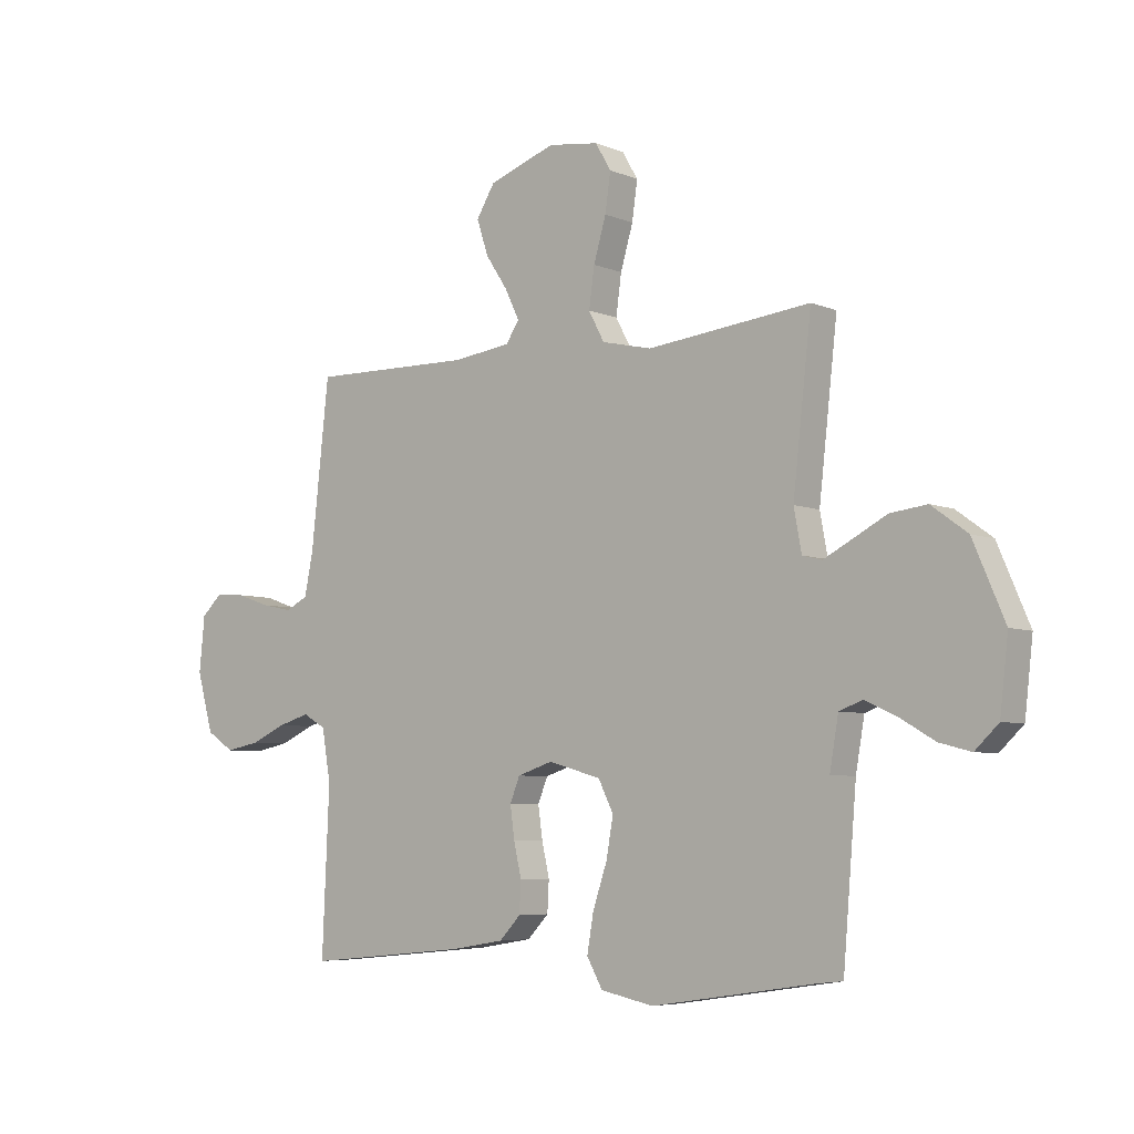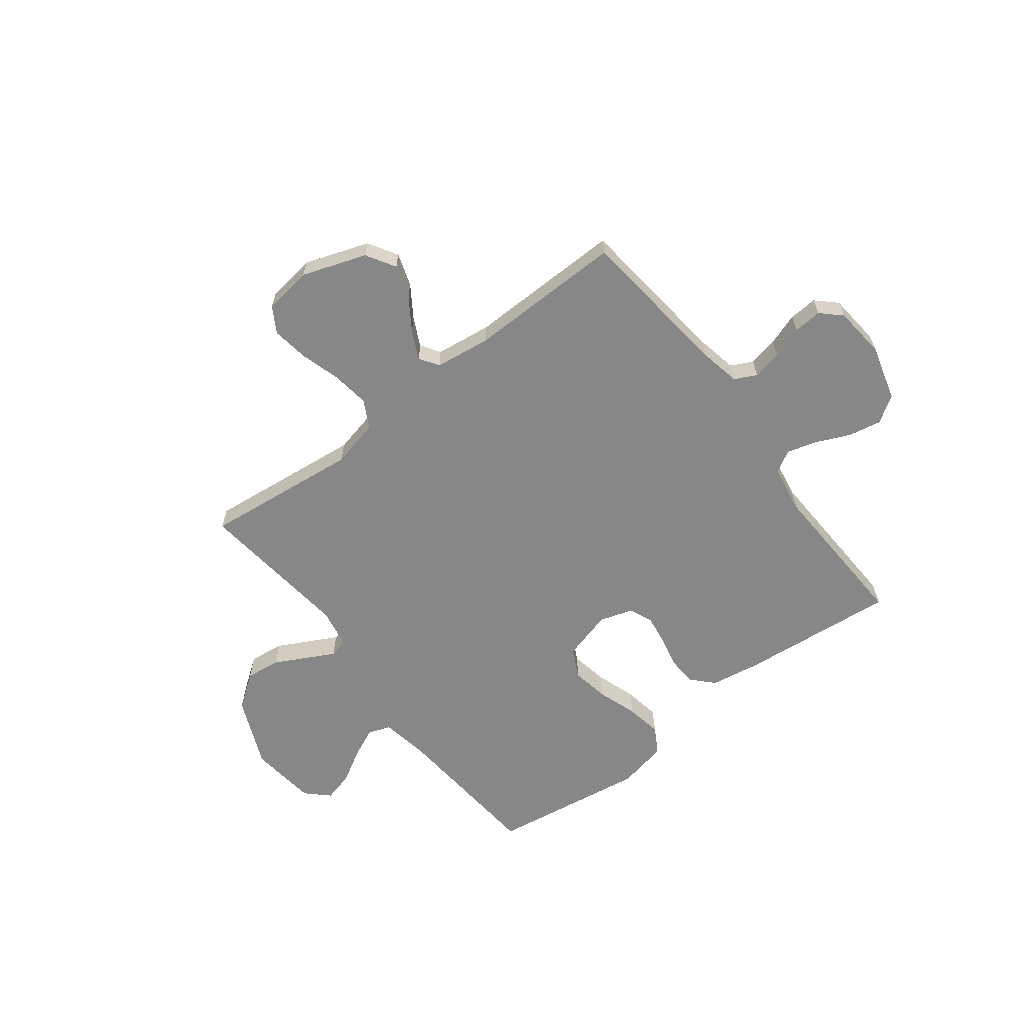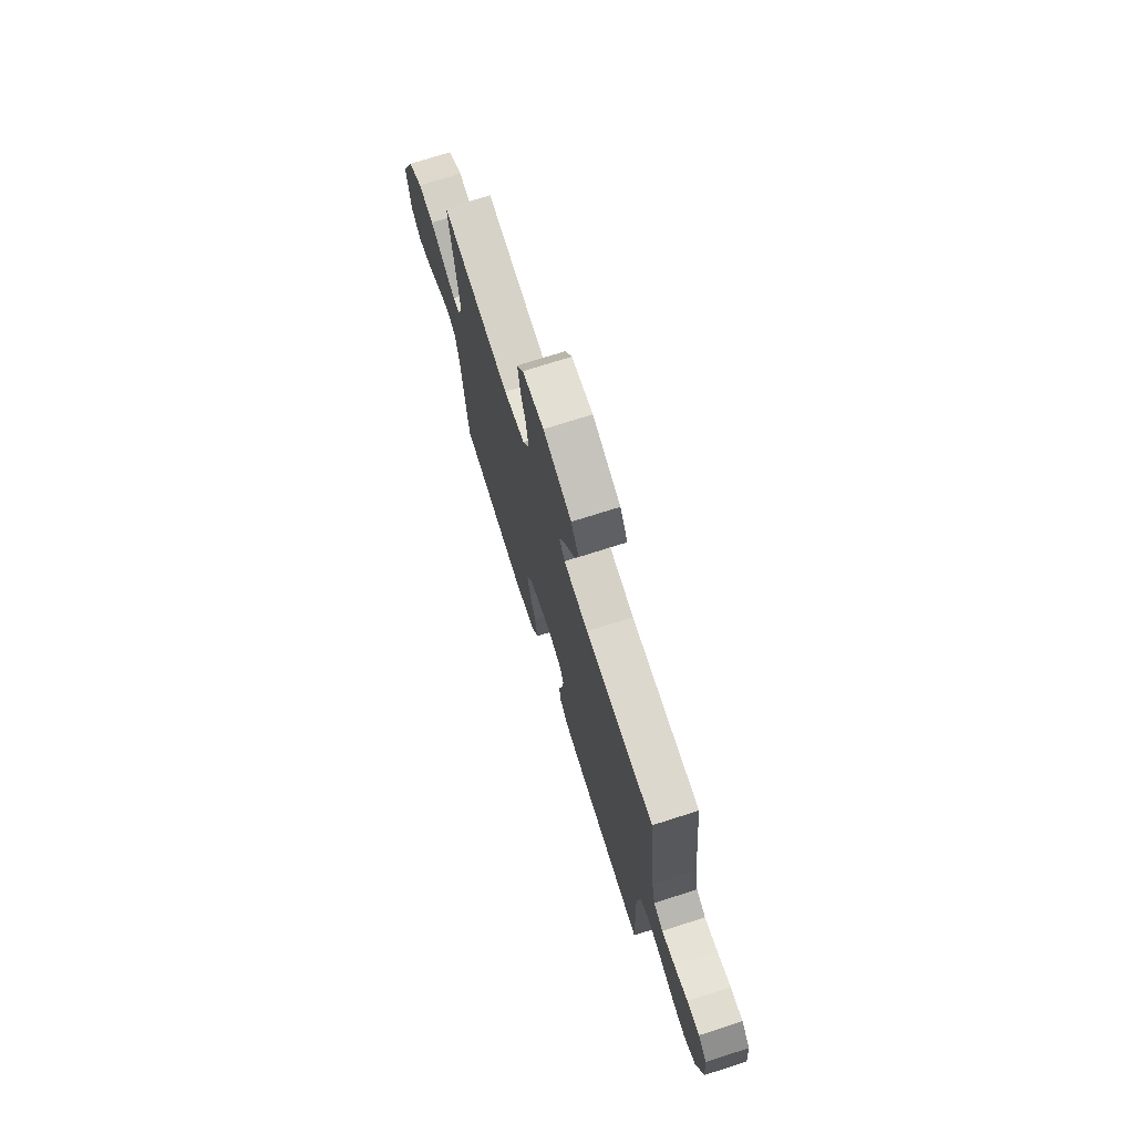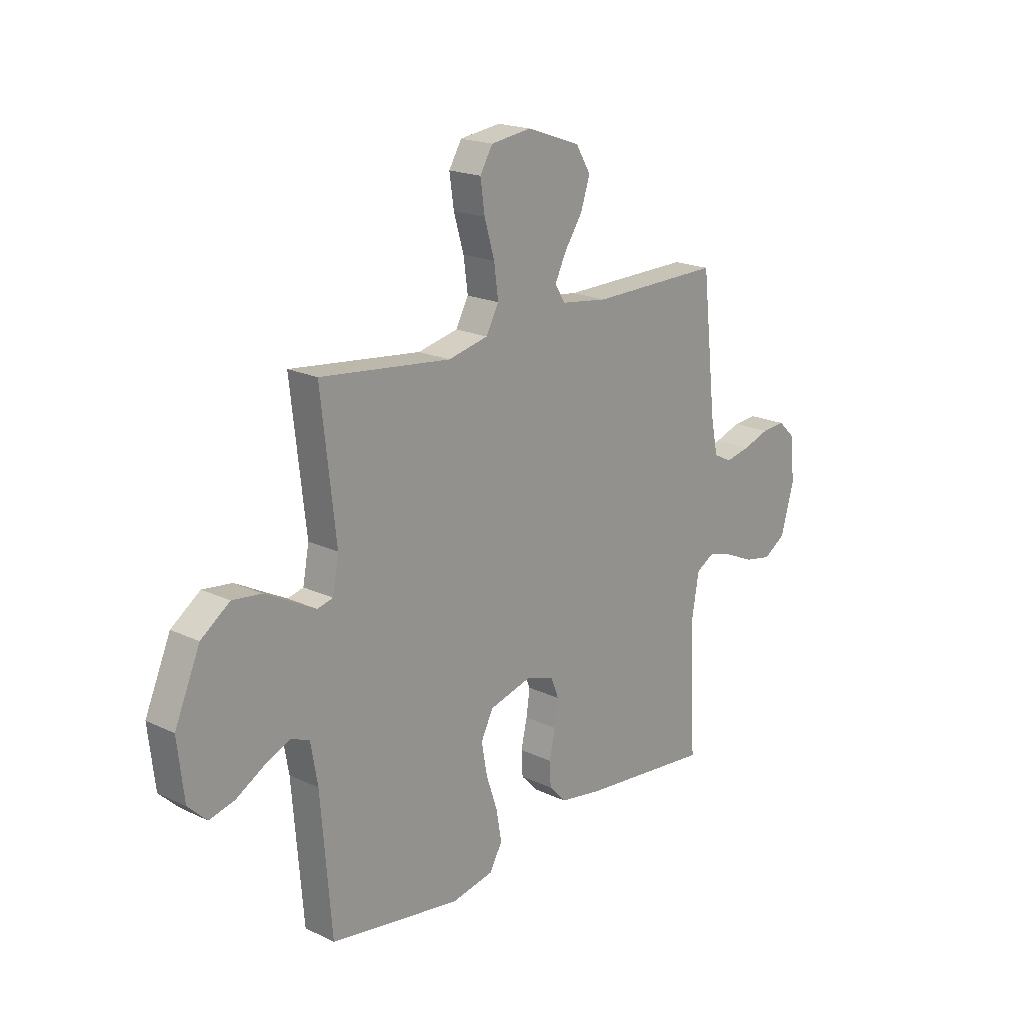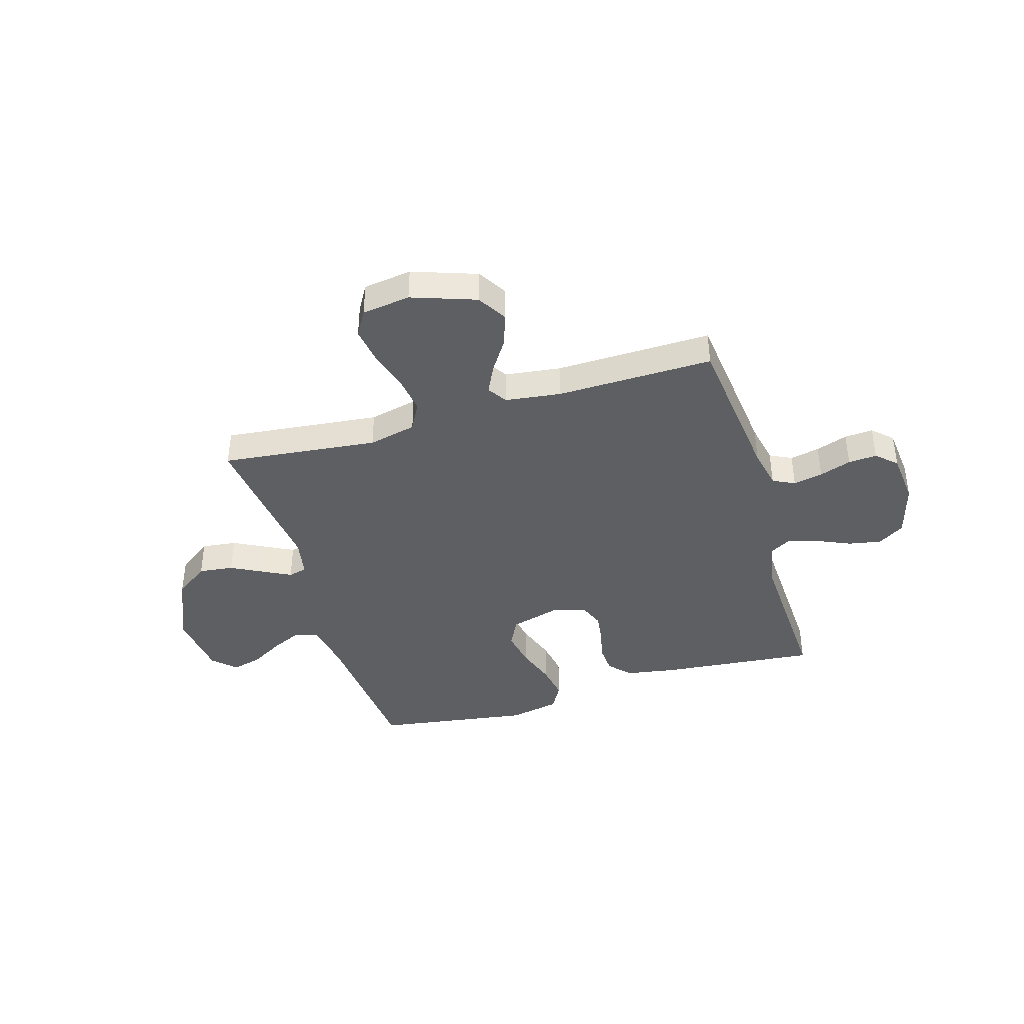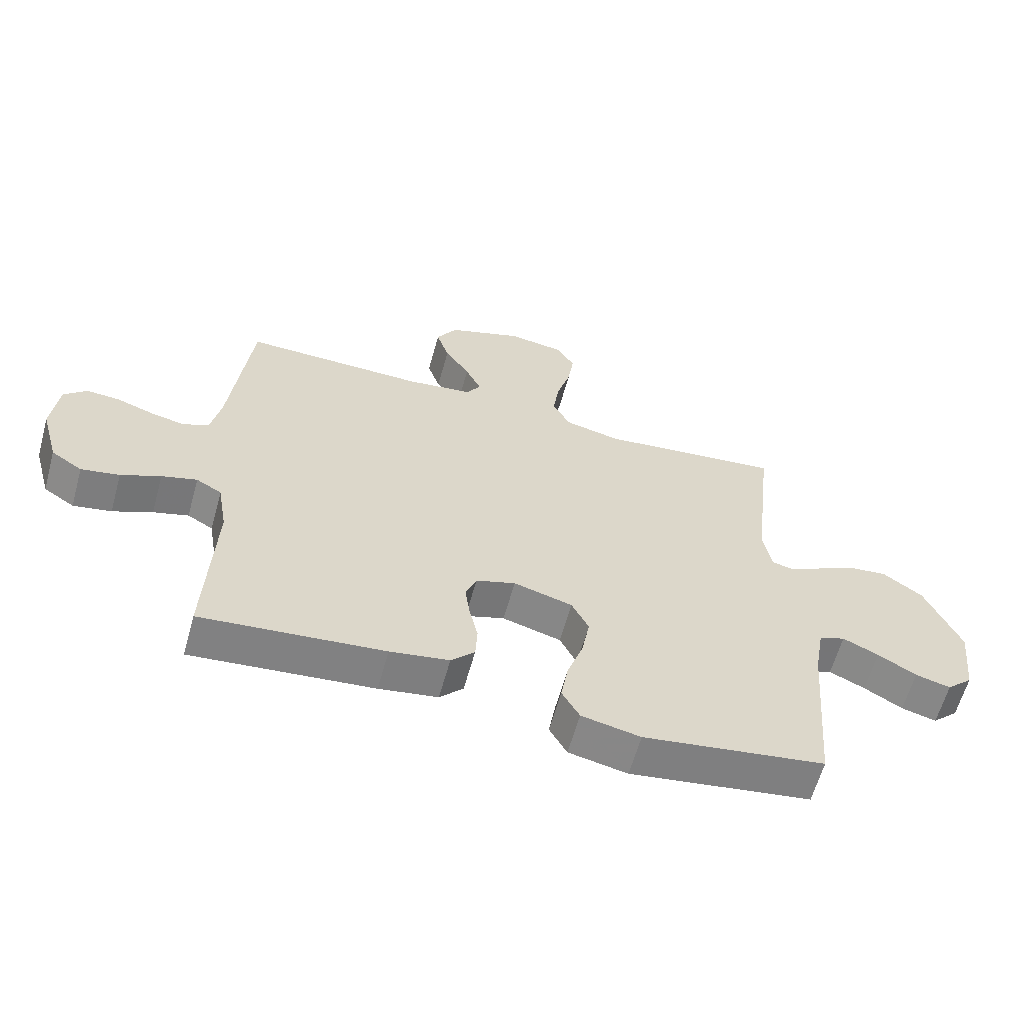
<metadata>
{"format":"obj","ext":"obj","renderer":"f3d","projection":"perspective","resolution":1024,"background":"white","views":[{"elev":-5.8,"azim":-140.9,"up":"+Z"},{"elev":-62.6,"azim":37.5,"up":"+Y"},{"elev":73.0,"azim":72.3,"up":"+Z"},{"elev":19.2,"azim":-48.2,"up":"+Z"},{"elev":-40.2,"azim":16.7,"up":"+Y"},{"elev":-61.6,"azim":164.5,"up":"+Z"}]}
</metadata>
<code>
v -0.5 0.07 0.5
v -0.2 0.07 0.467
v -0.108 0.07 0.488
v -0.079 0.07 0.542
v -0.089 0.07 0.615
v -0.112 0.07 0.693
v -0.122 0.07 0.763
v -0.093 0.07 0.812
v 0 0.07 0.825
v 0.123 0.07 0.782
v 0.157 0.07 0.726
v 0.136 0.07 0.662
v 0.095 0.07 0.6
v 0.069 0.07 0.546
v 0.093 0.07 0.509
v 0.2 0.07 0.495
v 0.5 0.07 0.5
v 0.533 0.07 0.2
v 0.549 0.07 0.121
v 0.591 0.07 0.1
v 0.648 0.07 0.112
v 0.709 0.07 0.133
v 0.764 0.07 0.137
v 0.802 0.07 0.101
v 0.812 0.07 0
v 0.782 0.07 -0.107
v 0.731 0.07 -0.14
v 0.668 0.07 -0.128
v 0.603 0.07 -0.099
v 0.545 0.07 -0.082
v 0.503 0.07 -0.106
v 0.487 0.07 -0.2
v 0.5 0.07 -0.5
v 0.2 0.07 -0.471
v 0.103 0.07 -0.455
v 0.064 0.07 -0.414
v 0.061 0.07 -0.358
v 0.075 0.07 -0.296
v 0.083 0.07 -0.238
v 0.065 0.07 -0.193
v 0 0.07 -0.172
v -0.097 0.07 -0.199
v -0.125 0.07 -0.255
v -0.112 0.07 -0.327
v -0.086 0.07 -0.404
v -0.074 0.07 -0.474
v -0.103 0.07 -0.525
v -0.2 0.07 -0.545
v -0.5 0.07 -0.5
v -0.525 0.07 -0.2
v -0.541 0.07 -0.108
v -0.584 0.07 -0.092
v -0.643 0.07 -0.119
v -0.706 0.07 -0.156
v -0.764 0.07 -0.171
v -0.807 0.07 -0.13
v -0.822 0.07 0
v -0.764 0.07 0.135
v -0.698 0.07 0.183
v -0.631 0.07 0.175
v -0.568 0.07 0.142
v -0.516 0.07 0.115
v -0.48 0.07 0.124
v -0.466 0.07 0.2
v -0.5 0 0.5
v -0.2 0 0.467
v -0.108 0 0.488
v -0.079 0 0.542
v -0.089 0 0.615
v -0.112 0 0.693
v -0.122 0 0.763
v -0.093 0 0.812
v 0 0 0.825
v 0.123 0 0.782
v 0.157 0 0.726
v 0.136 0 0.662
v 0.095 0 0.6
v 0.069 0 0.546
v 0.093 0 0.509
v 0.2 0 0.495
v 0.5 0 0.5
v 0.533 0 0.2
v 0.549 0 0.121
v 0.591 0 0.1
v 0.648 0 0.112
v 0.709 0 0.133
v 0.764 0 0.137
v 0.802 0 0.101
v 0.812 0 0
v 0.782 0 -0.107
v 0.731 0 -0.14
v 0.668 0 -0.128
v 0.603 0 -0.099
v 0.545 0 -0.082
v 0.503 0 -0.106
v 0.487 0 -0.2
v 0.5 0 -0.5
v 0.2 0 -0.471
v 0.103 0 -0.455
v 0.064 0 -0.414
v 0.061 0 -0.358
v 0.075 0 -0.296
v 0.083 0 -0.238
v 0.065 0 -0.193
v 0 0 -0.172
v -0.097 0 -0.199
v -0.125 0 -0.255
v -0.112 0 -0.327
v -0.086 0 -0.404
v -0.074 0 -0.474
v -0.103 0 -0.525
v -0.2 0 -0.545
v -0.5 0 -0.5
v -0.525 0 -0.2
v -0.541 0 -0.108
v -0.584 0 -0.092
v -0.643 0 -0.119
v -0.706 0 -0.156
v -0.764 0 -0.171
v -0.807 0 -0.13
v -0.822 0 0
v -0.764 0 0.135
v -0.698 0 0.183
v -0.631 0 0.175
v -0.568 0 0.142
v -0.516 0 0.115
v -0.48 0 0.124
v -0.466 0 0.2
f 59 60 61
f 58 59 61
f 57 58 61
f 56 57 61
f 55 56 61
f 54 55 61
f 53 54 61
f 52 53 61 62
f 51 52 62 63
f 48 49 50
f 47 48 50
f 46 47 50
f 45 46 50
f 44 45 50
f 50 51 63
f 44 50 63
f 43 44 63
f 36 37 38
f 35 36 38
f 34 35 38
f 33 34 38
f 32 33 38
f 31 32 38 39
f 30 31 39 40
f 27 28 29
f 26 27 29
f 25 26 29
f 24 25 29
f 23 24 29
f 22 23 29
f 21 22 29
f 20 21 29 30
f 30 40 41
f 20 30 41
f 19 20 41
f 16 17 18
f 19 41 42
f 18 19 42
f 16 18 42
f 15 16 42
f 11 12 13
f 10 11 13
f 9 10 13
f 8 9 13
f 7 8 13
f 6 7 13
f 5 6 13
f 4 5 13 14
f 64 1 2
f 64 2 3
f 63 64 3
f 43 63 3
f 15 42 43
f 14 15 43
f 4 14 43
f 3 4 43
f 125 124 123
f 125 123 122
f 125 122 121
f 125 121 120
f 125 120 119
f 125 119 118
f 125 118 117
f 126 125 117 116
f 127 126 116 115
f 114 113 112
f 114 112 111
f 114 111 110
f 114 110 109
f 114 109 108
f 127 115 114
f 127 114 108
f 127 108 107
f 102 101 100
f 102 100 99
f 102 99 98
f 102 98 97
f 102 97 96
f 103 102 96 95
f 104 103 95 94
f 93 92 91
f 93 91 90
f 93 90 89
f 93 89 88
f 93 88 87
f 93 87 86
f 93 86 85
f 94 93 85 84
f 105 104 94
f 105 94 84
f 105 84 83
f 82 81 80
f 106 105 83
f 106 83 82
f 106 82 80
f 106 80 79
f 77 76 75
f 77 75 74
f 77 74 73
f 77 73 72
f 77 72 71
f 77 71 70
f 77 70 69
f 78 77 69 68
f 66 65 128
f 67 66 128
f 67 128 127
f 67 127 107
f 107 106 79
f 107 79 78
f 107 78 68
f 107 68 67
f 1 65 66 2
f 2 66 67 3
f 3 67 68 4
f 4 68 69 5
f 5 69 70 6
f 6 70 71 7
f 7 71 72 8
f 8 72 73 9
f 9 73 74 10
f 10 74 75 11
f 11 75 76 12
f 12 76 77 13
f 13 77 78 14
f 14 78 79 15
f 15 79 80 16
f 16 80 81 17
f 17 81 82 18
f 18 82 83 19
f 19 83 84 20
f 20 84 85 21
f 21 85 86 22
f 22 86 87 23
f 23 87 88 24
f 24 88 89 25
f 25 89 90 26
f 26 90 91 27
f 27 91 92 28
f 28 92 93 29
f 29 93 94 30
f 30 94 95 31
f 31 95 96 32
f 32 96 97 33
f 33 97 98 34
f 34 98 99 35
f 35 99 100 36
f 36 100 101 37
f 37 101 102 38
f 38 102 103 39
f 39 103 104 40
f 40 104 105 41
f 41 105 106 42
f 42 106 107 43
f 43 107 108 44
f 44 108 109 45
f 45 109 110 46
f 46 110 111 47
f 47 111 112 48
f 48 112 113 49
f 49 113 114 50
f 50 114 115 51
f 51 115 116 52
f 52 116 117 53
f 53 117 118 54
f 54 118 119 55
f 55 119 120 56
f 56 120 121 57
f 57 121 122 58
f 58 122 123 59
f 59 123 124 60
f 60 124 125 61
f 61 125 126 62
f 62 126 127 63
f 63 127 128 64
f 64 128 65 1

</code>
